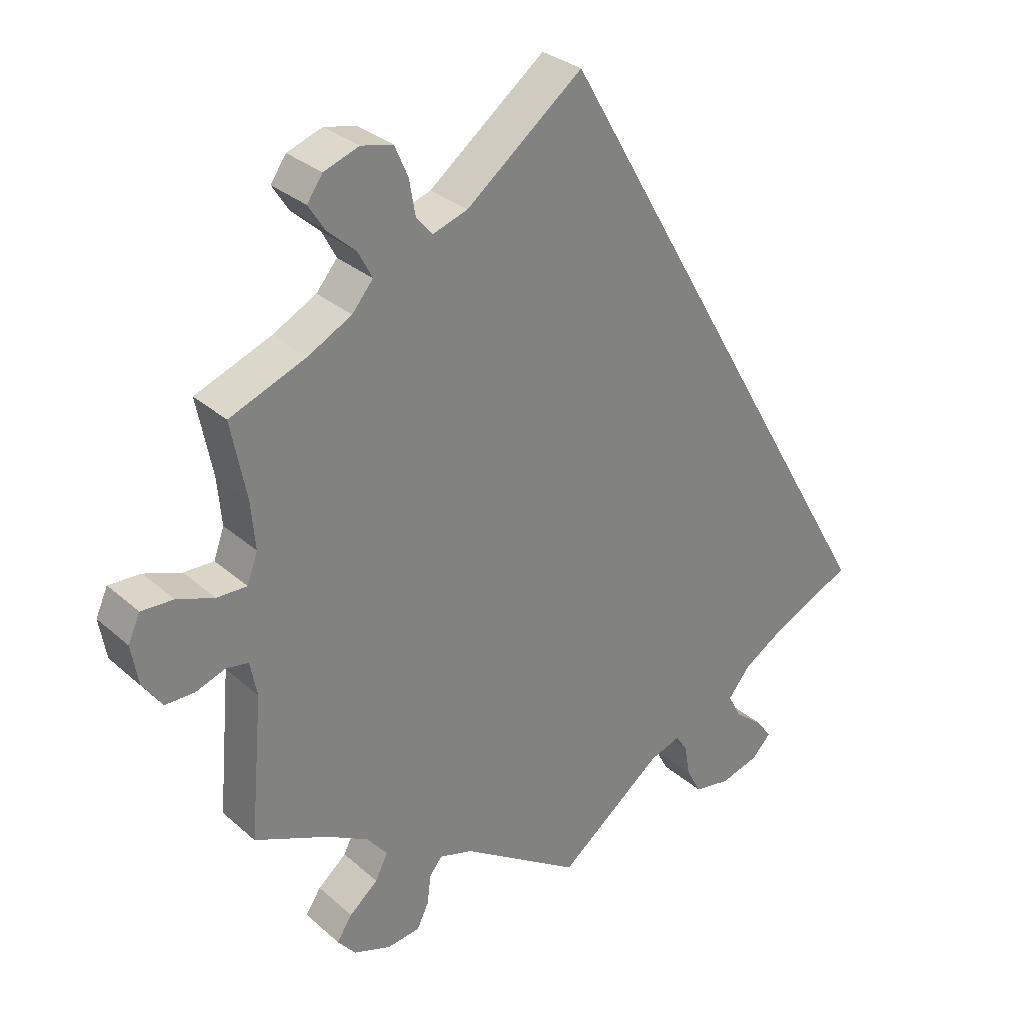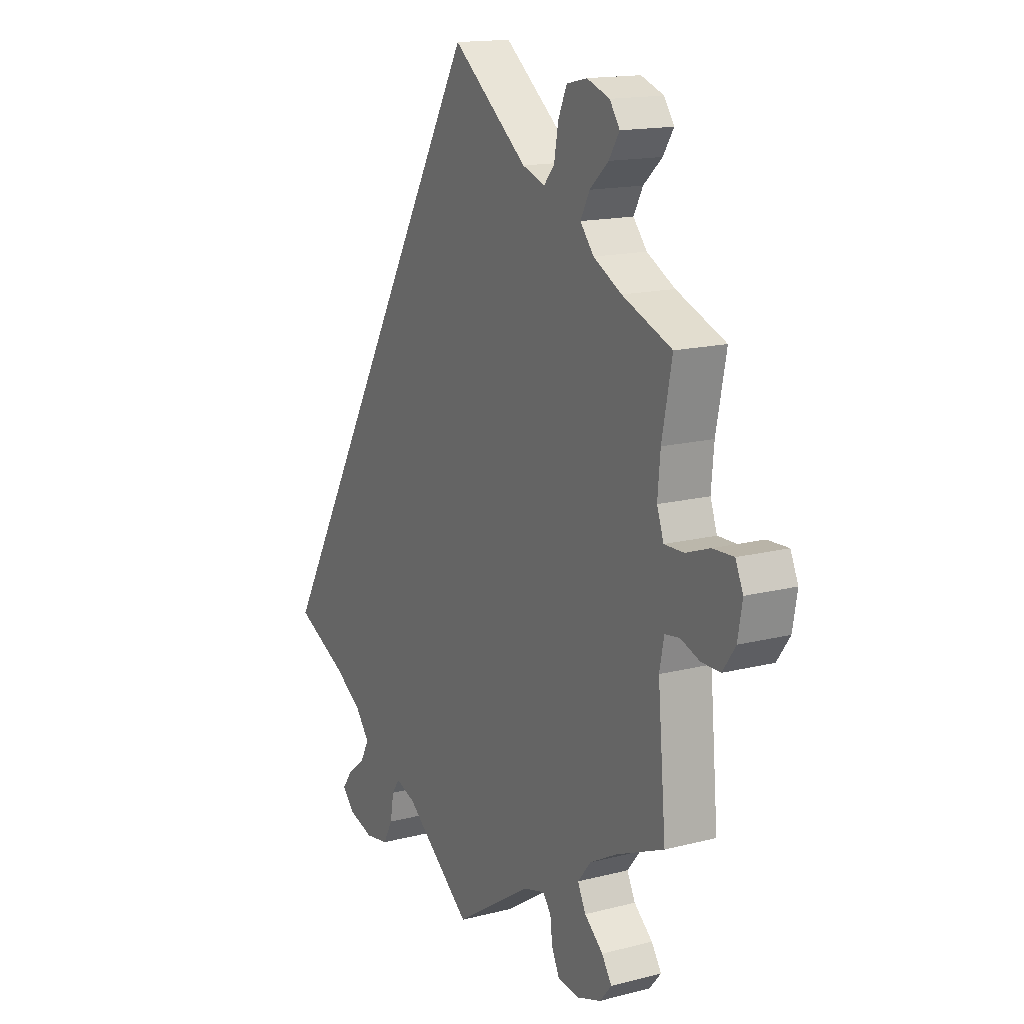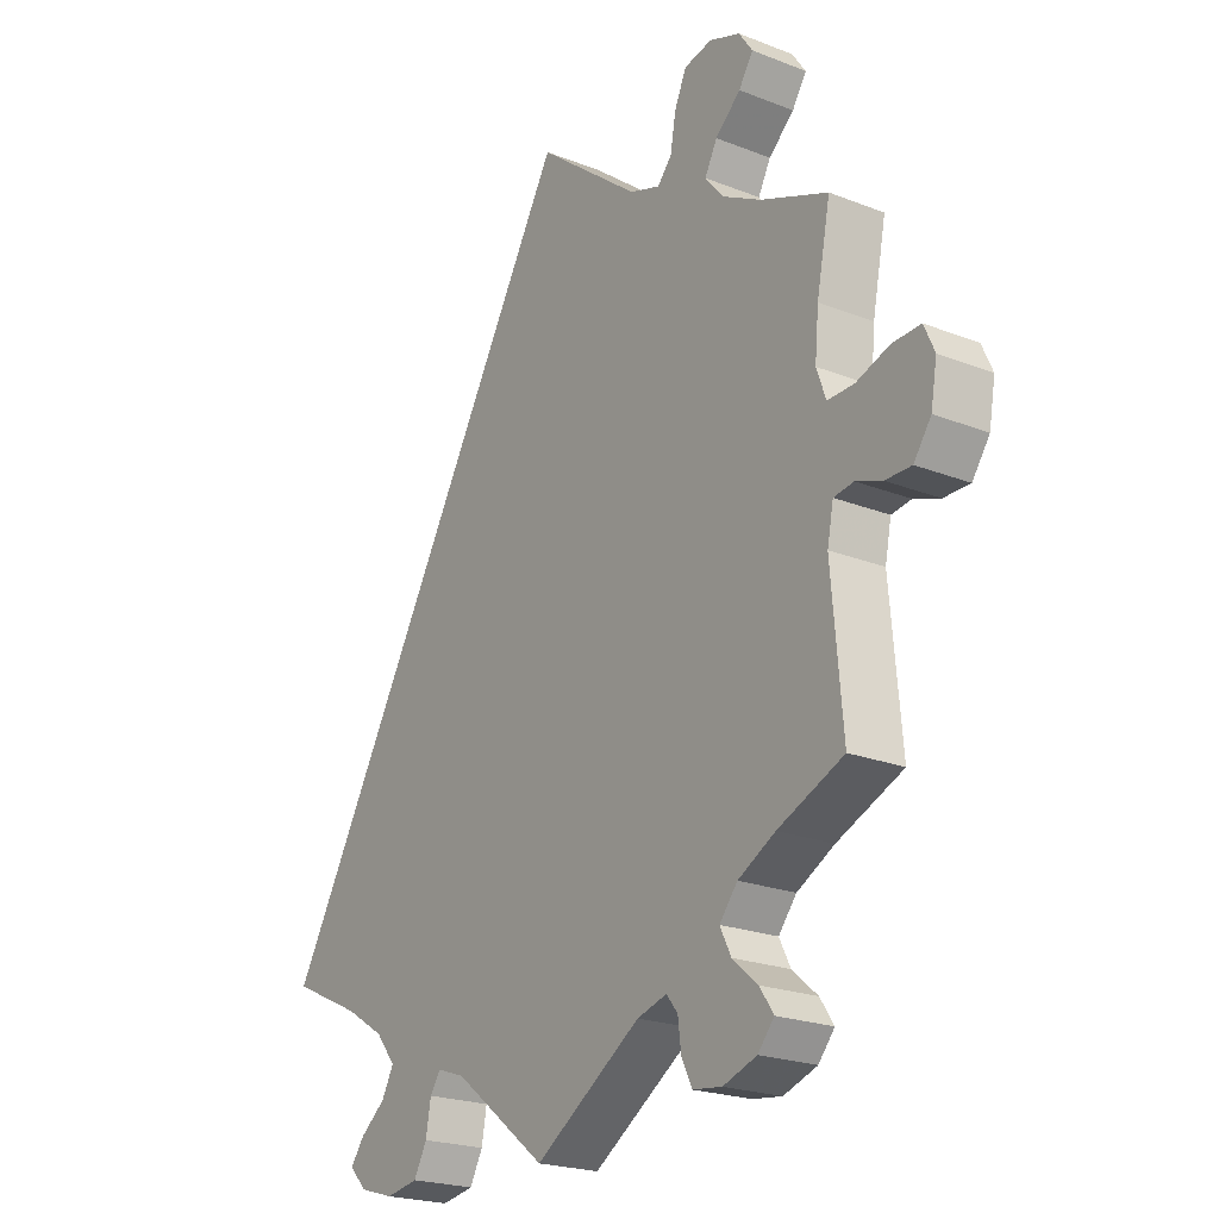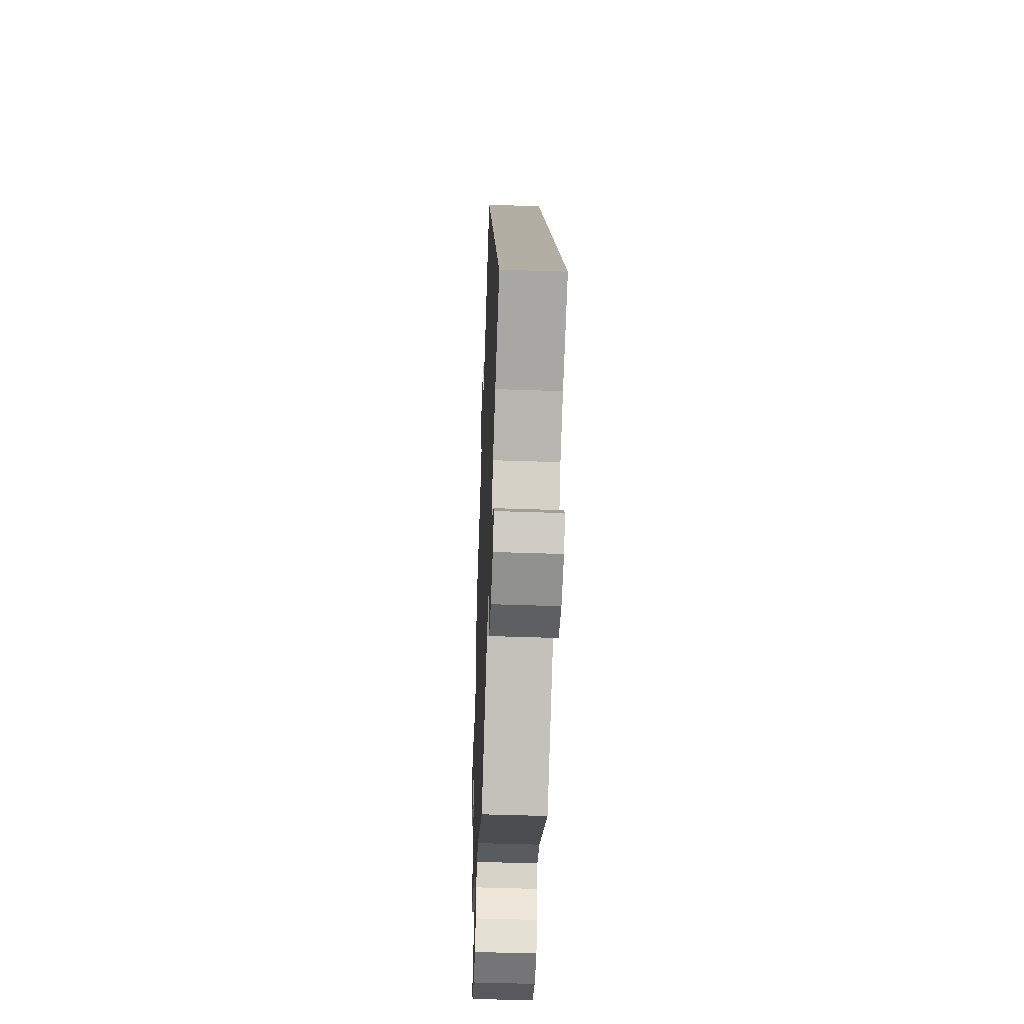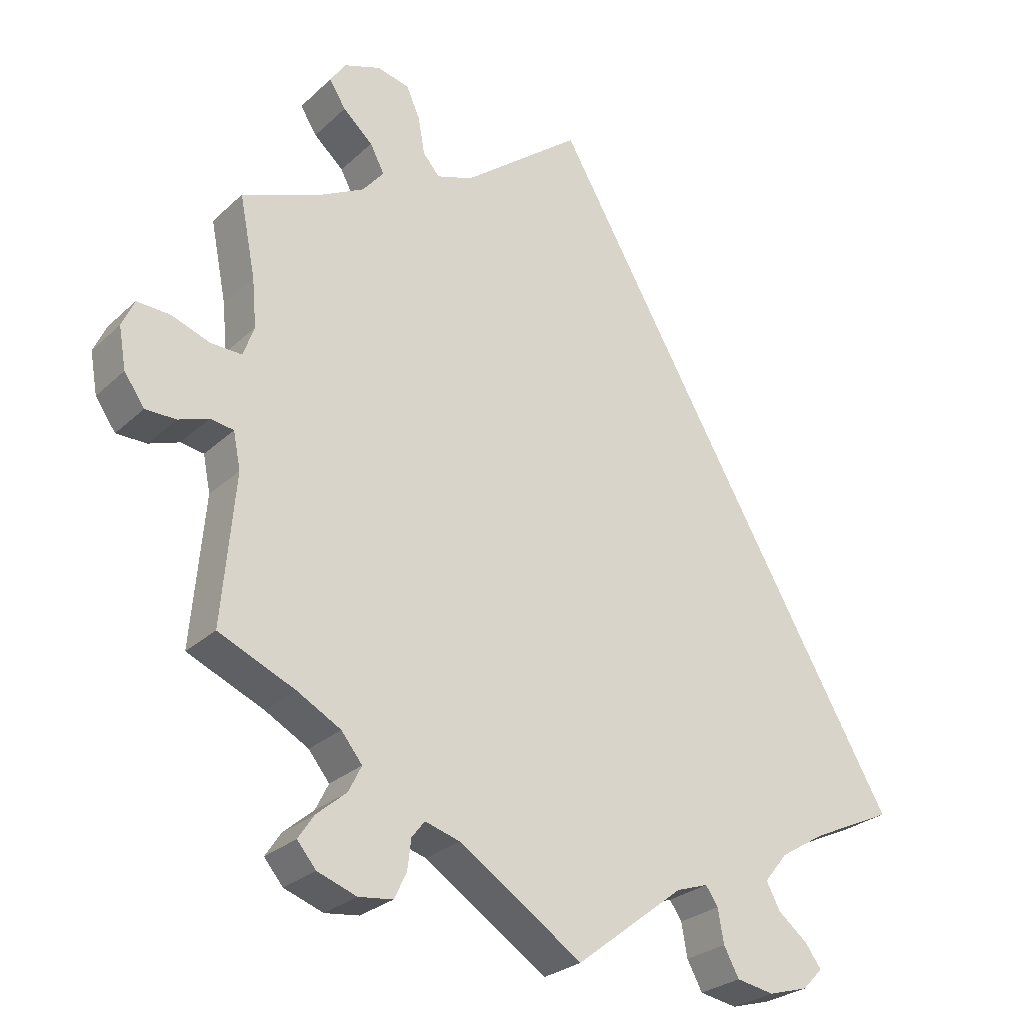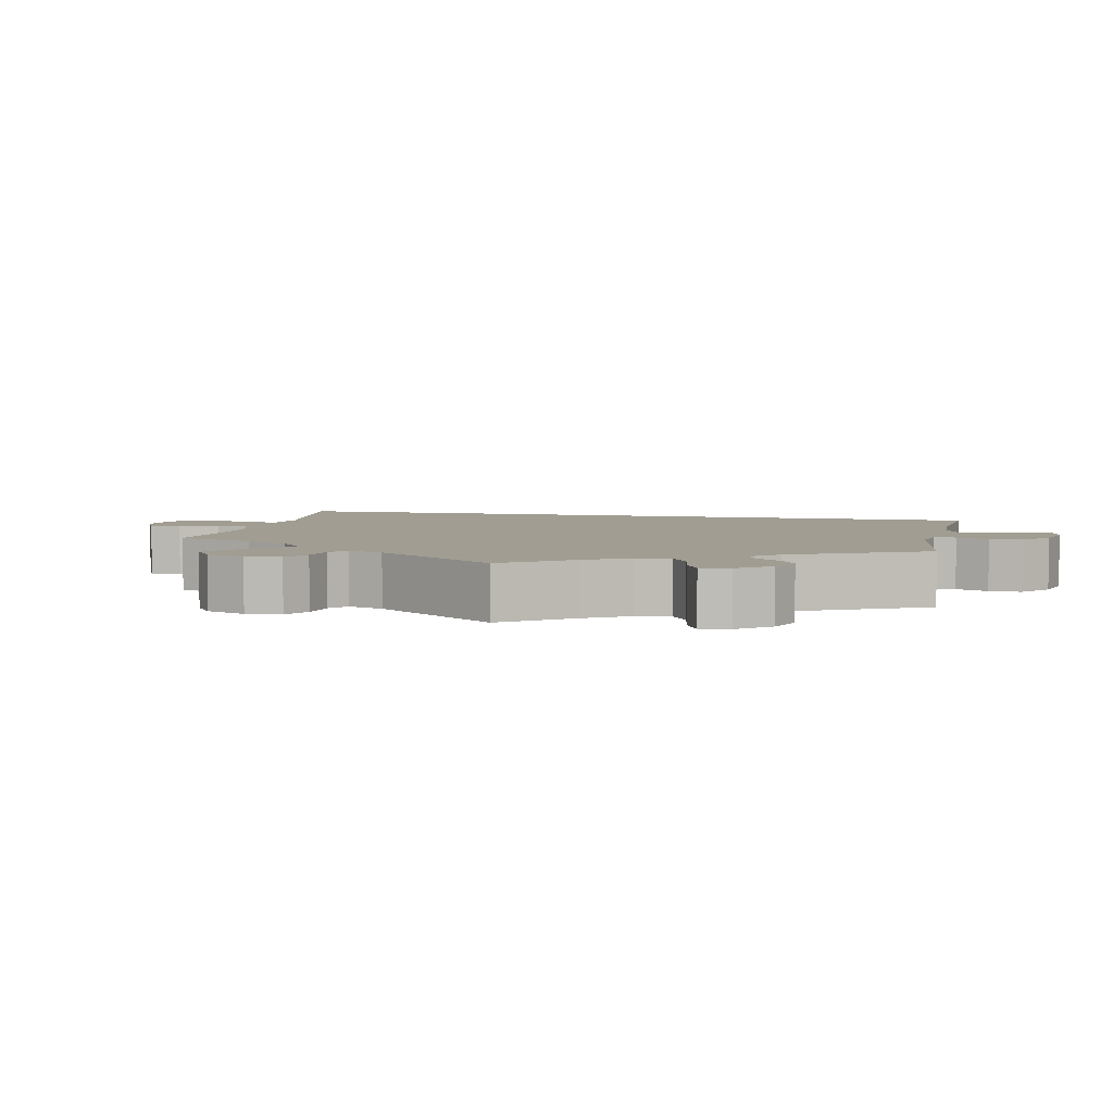
<metadata>
{"format":"obj","ext":"obj","renderer":"f3d","projection":"perspective","resolution":1024,"background":"white","views":[{"elev":30.3,"azim":141.4,"up":"+Z"},{"elev":15.5,"azim":61.5,"up":"+Z"},{"elev":-21.9,"azim":55.4,"up":"+Z"},{"elev":-49.3,"azim":-92.2,"up":"+Z"},{"elev":-27.1,"azim":144.3,"up":"+Z"},{"elev":4.8,"azim":132.7,"up":"+Y"}]}
</metadata>
<code>
v -0.001 0.07 0.578
v 0.165 0.07 0.448
v 0.215 0.07 0.431
v 0.238 0.07 0.458
v 0.247 0.07 0.509
v 0.266 0.07 0.552
v 0.311 0.07 0.562
v 0.361 0.07 0.544
v 0.383 0.07 0.512
v 0.36 0.07 0.476
v 0.319 0.07 0.439
v 0.299 0.07 0.401
v 0.329 0.07 0.365
v 0.391 0.07 0.332
v 0.5 0.07 0.289
v 0.478 0.07 0.178
v 0.472 0.07 0.111
v 0.487 0.07 0.069
v 0.53 0.07 0.07
v 0.583 0.07 0.089
v 0.629 0.07 0.091
v 0.646 0.07 0.053
v 0.636 0.07 -0.004
v 0.608 0.07 -0.044
v 0.566 0.07 -0.044
v 0.524 0.07 -0.029
v 0.492 0.07 -0.034
v 0.482 0.07 -0.084
v 0.5 0.07 -0.289
v 0.394 0.07 -0.335
v 0.334 0.07 -0.368
v 0.305 0.07 -0.404
v 0.323 0.07 -0.44
v 0.364 0.07 -0.475
v 0.386 0.07 -0.508
v 0.36 0.07 -0.539
v 0.306 0.07 -0.558
v 0.259 0.07 -0.552
v 0.242 0.07 -0.517
v 0.237 0.07 -0.475
v 0.219 0.07 -0.452
v 0.171 0.07 -0.466
v 0 0.07 -0.578
v -0.15 0.07 -0.461
v -0.194 0.07 -0.446
v -0.211 0.07 -0.471
v -0.219 0.07 -0.517
v -0.24 0.07 -0.556
v -0.292 0.07 -0.565
v -0.347 0.07 -0.549
v -0.375 0.07 -0.52
v -0.353 0.07 -0.49
v -0.312 0.07 -0.457
v -0.293 0.07 -0.421
v -0.325 0.07 -0.381
v -0.388 0.07 -0.342
v -0.501 0.07 -0.289
v -0.001 0 0.578
v 0.165 0 0.448
v 0.215 0 0.431
v 0.238 0 0.458
v 0.247 0 0.509
v 0.266 0 0.552
v 0.311 0 0.562
v 0.361 0 0.544
v 0.383 0 0.512
v 0.36 0 0.476
v 0.319 0 0.439
v 0.299 0 0.401
v 0.329 0 0.365
v 0.391 0 0.332
v 0.5 0 0.289
v 0.478 0 0.178
v 0.472 0 0.111
v 0.487 0 0.069
v 0.53 0 0.07
v 0.583 0 0.089
v 0.629 0 0.091
v 0.646 0 0.053
v 0.636 0 -0.004
v 0.608 0 -0.044
v 0.566 0 -0.044
v 0.524 0 -0.029
v 0.492 0 -0.034
v 0.482 0 -0.084
v 0.5 0 -0.289
v 0.394 0 -0.335
v 0.334 0 -0.368
v 0.305 0 -0.404
v 0.323 0 -0.44
v 0.364 0 -0.475
v 0.386 0 -0.508
v 0.36 0 -0.539
v 0.306 0 -0.558
v 0.259 0 -0.552
v 0.242 0 -0.517
v 0.237 0 -0.475
v 0.219 0 -0.452
v 0.171 0 -0.466
v 0 0 -0.578
v -0.15 0 -0.461
v -0.194 0 -0.446
v -0.211 0 -0.471
v -0.219 0 -0.517
v -0.24 0 -0.556
v -0.292 0 -0.565
v -0.347 0 -0.549
v -0.375 0 -0.52
v -0.353 0 -0.49
v -0.312 0 -0.457
v -0.293 0 -0.421
v -0.325 0 -0.381
v -0.388 0 -0.342
v -0.501 0 -0.289
f 56 57 1 2
f 55 56 2 3
f 54 55 3 4
f 53 54 4
f 50 51 52 53
f 50 53 4
f 49 50 4
f 46 47 48 49
f 45 46 49 4
f 44 45 4
f 42 43 44 4
f 41 42 4 5
f 40 41 5 6
f 33 34 35 36
f 32 33 36 37
f 28 29 30
f 27 28 30 31
f 23 24 25 26
f 23 26 27
f 22 23 27
f 19 20 21 22
f 18 19 22 27
f 17 18 27 31
f 14 15 16
f 13 14 16 17
f 12 13 17 31
f 8 9 10 11
f 8 11 12
f 7 8 12
f 6 7 12
f 32 37 38 39
f 32 39 40 6
f 6 12 31 32
f 59 58 114 113
f 60 59 113 112
f 61 60 112 111
f 61 111 110
f 110 109 108 107
f 61 110 107
f 61 107 106
f 106 105 104 103
f 61 106 103 102
f 61 102 101
f 61 101 100 99
f 62 61 99 98
f 63 62 98 97
f 93 92 91 90
f 94 93 90 89
f 87 86 85
f 88 87 85 84
f 83 82 81 80
f 84 83 80
f 84 80 79
f 79 78 77 76
f 84 79 76 75
f 88 84 75 74
f 73 72 71
f 74 73 71 70
f 88 74 70 69
f 68 67 66 65
f 69 68 65
f 69 65 64
f 69 64 63
f 96 95 94 89
f 63 97 96 89
f 89 88 69 63
f 1 58 59 2
f 2 59 60 3
f 3 60 61 4
f 4 61 62 5
f 5 62 63 6
f 6 63 64 7
f 7 64 65 8
f 8 65 66 9
f 9 66 67 10
f 10 67 68 11
f 11 68 69 12
f 12 69 70 13
f 13 70 71 14
f 14 71 72 15
f 15 72 73 16
f 16 73 74 17
f 17 74 75 18
f 18 75 76 19
f 19 76 77 20
f 20 77 78 21
f 21 78 79 22
f 22 79 80 23
f 23 80 81 24
f 24 81 82 25
f 25 82 83 26
f 26 83 84 27
f 27 84 85 28
f 28 85 86 29
f 29 86 87 30
f 30 87 88 31
f 31 88 89 32
f 32 89 90 33
f 33 90 91 34
f 34 91 92 35
f 35 92 93 36
f 36 93 94 37
f 37 94 95 38
f 38 95 96 39
f 39 96 97 40
f 40 97 98 41
f 41 98 99 42
f 42 99 100 43
f 43 100 101 44
f 44 101 102 45
f 45 102 103 46
f 46 103 104 47
f 47 104 105 48
f 48 105 106 49
f 49 106 107 50
f 50 107 108 51
f 51 108 109 52
f 52 109 110 53
f 53 110 111 54
f 54 111 112 55
f 55 112 113 56
f 56 113 114 57
f 57 114 58 1

</code>
